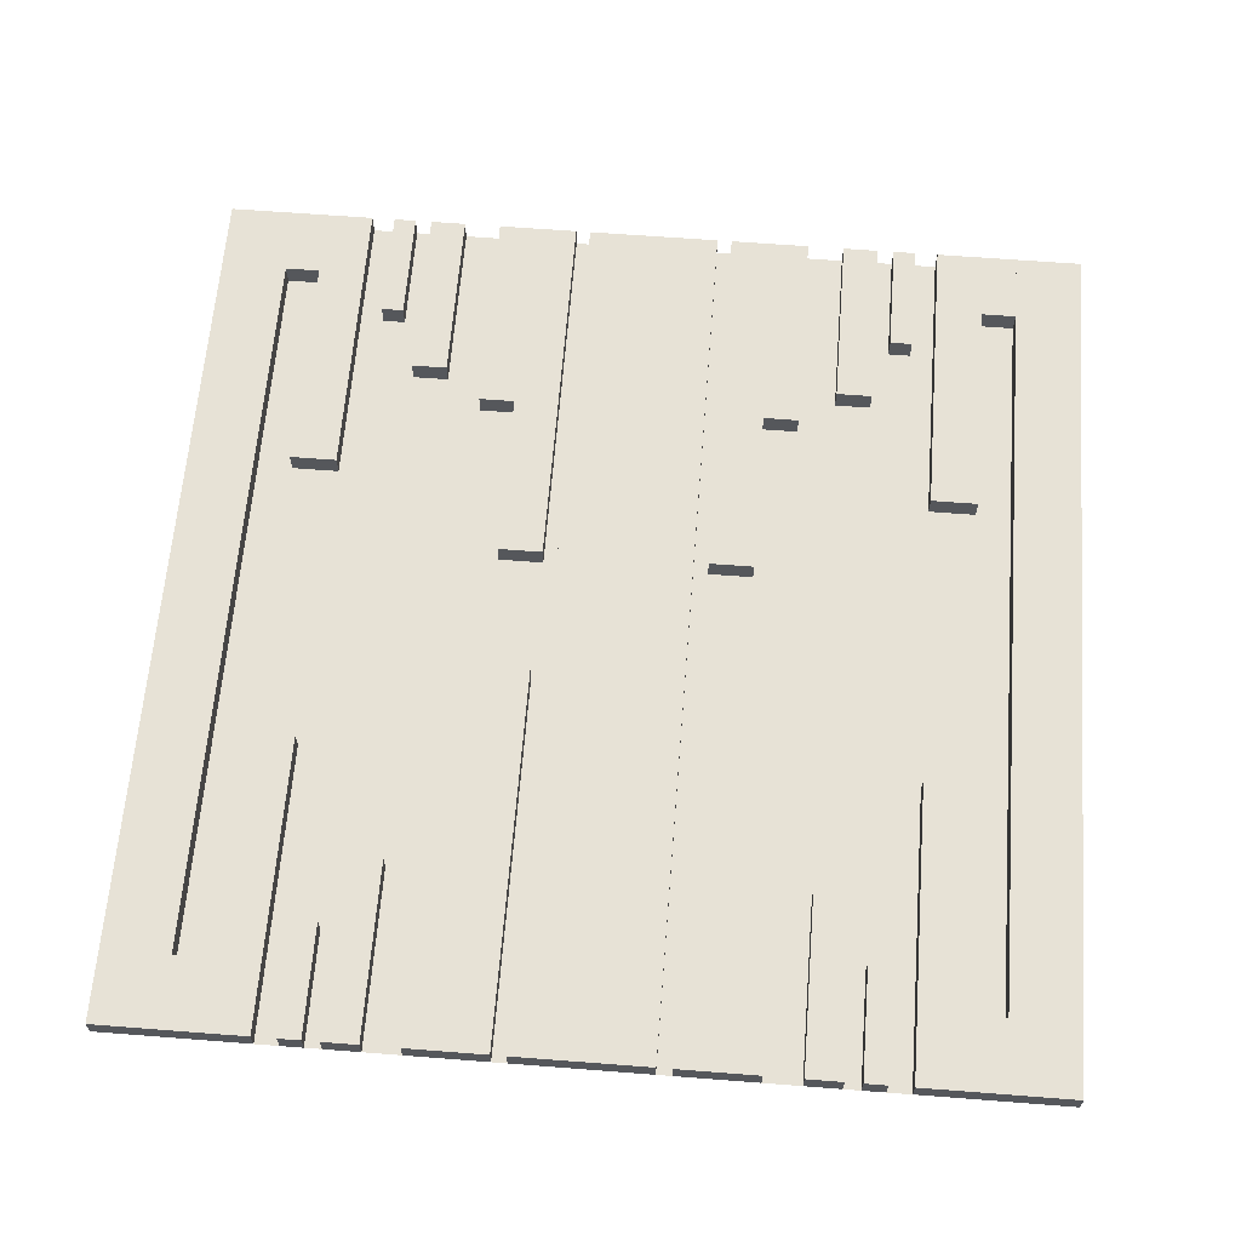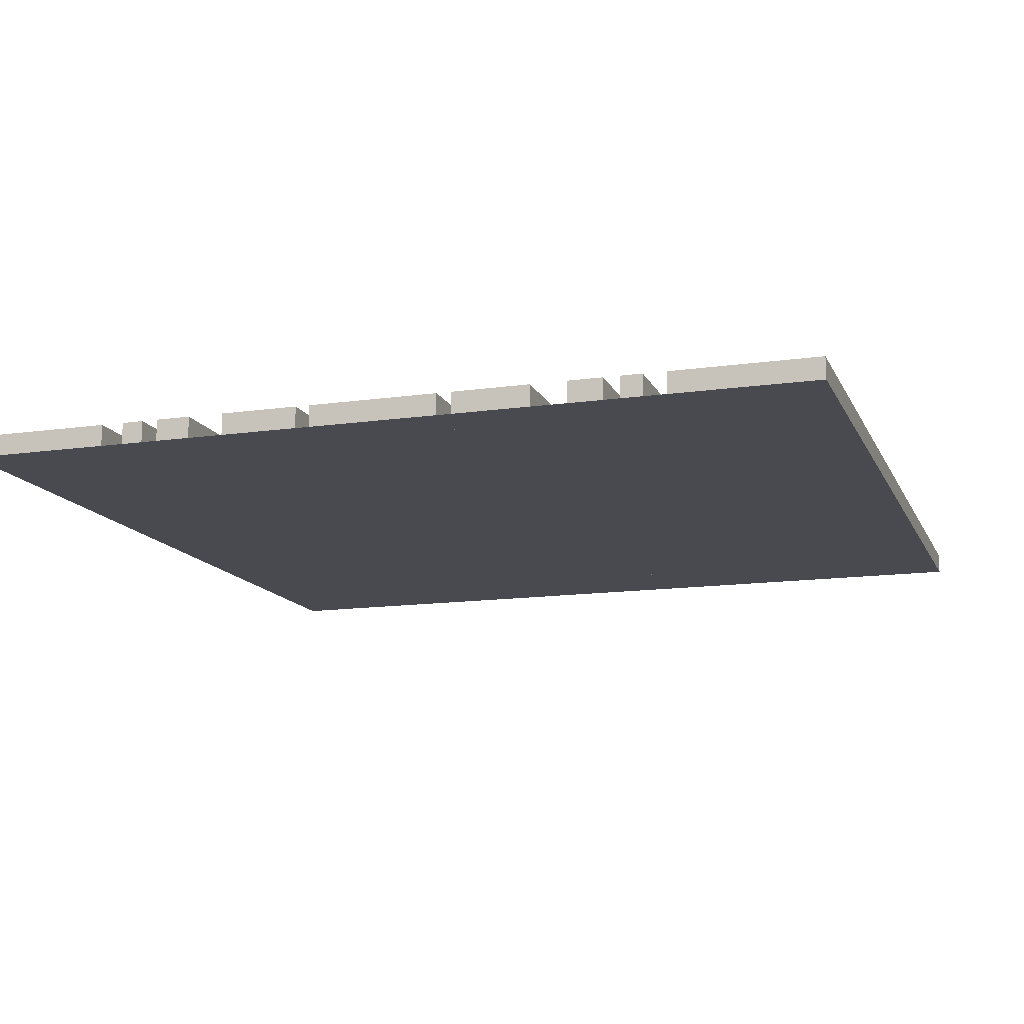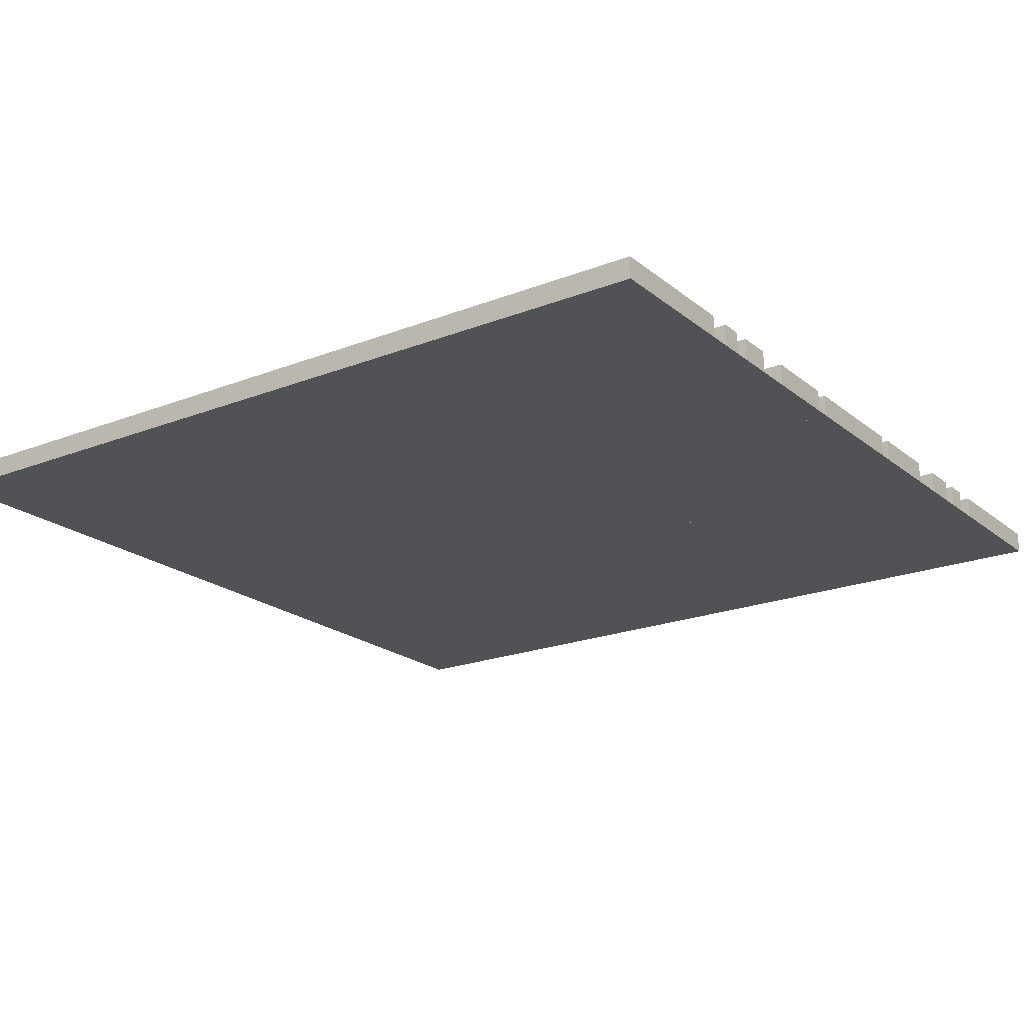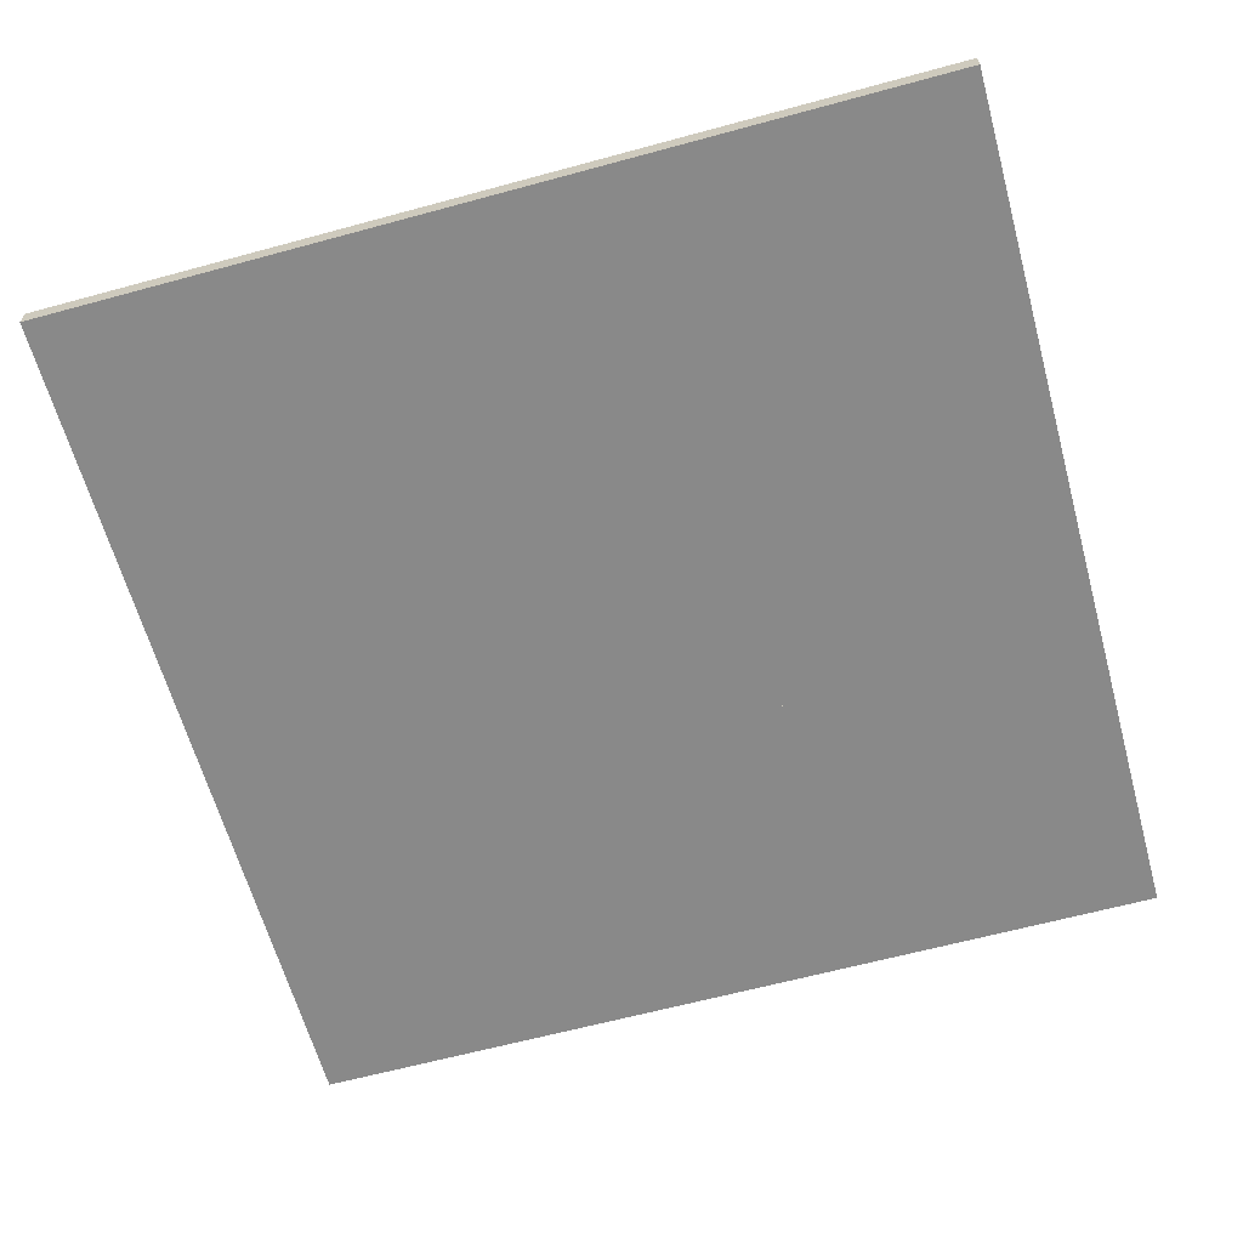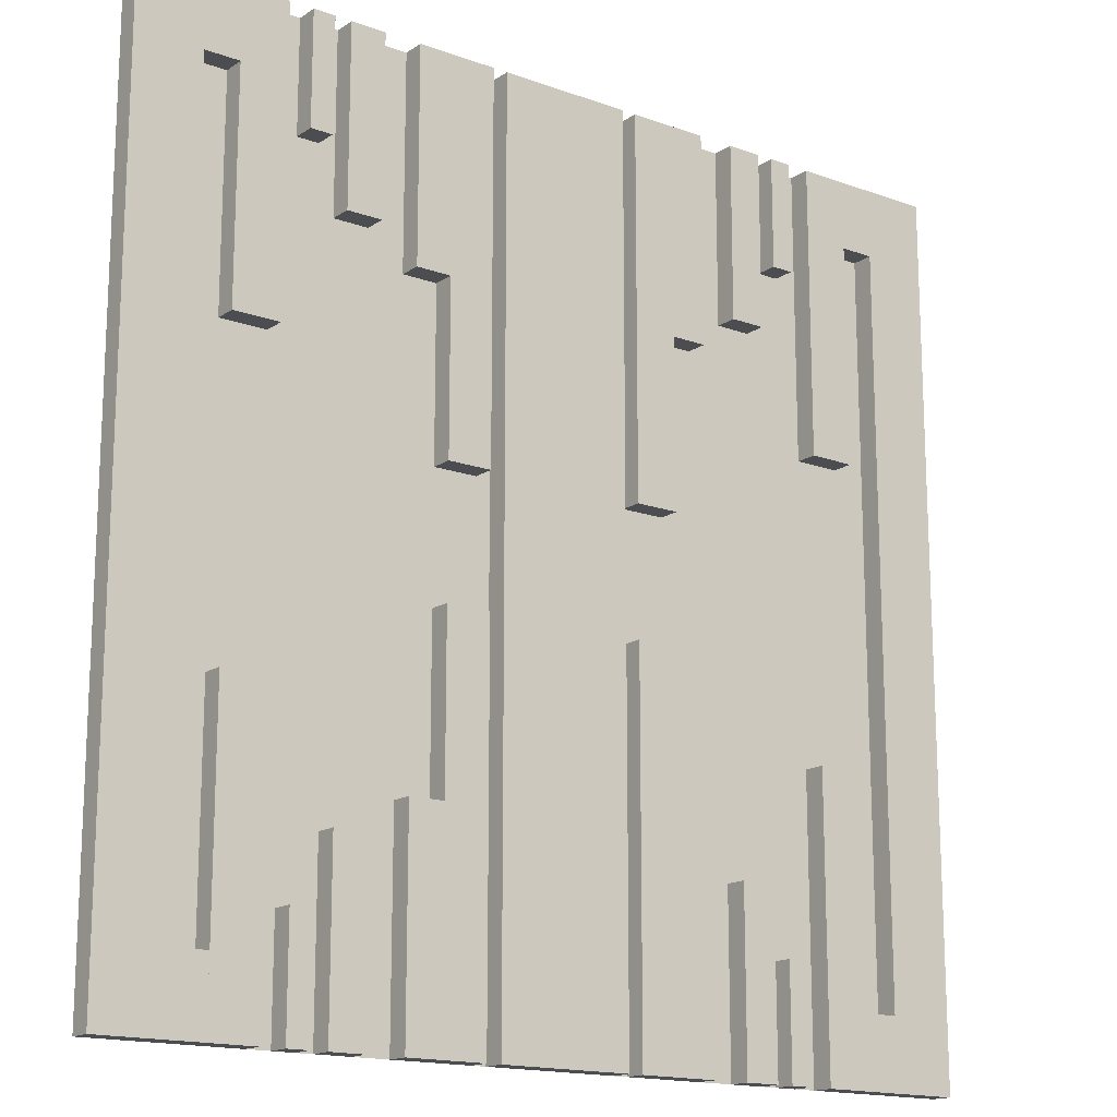
<metadata>
{"format":"obj","ext":"obj","renderer":"f3d","projection":"perspective","resolution":1024,"background":"white","views":[{"elev":63.5,"azim":-175.5,"up":"+Y"},{"elev":-13.6,"azim":17.9,"up":"+Y"},{"elev":-20.7,"azim":-54.7,"up":"+Y"},{"elev":-63.1,"azim":105.4,"up":"+Y"},{"elev":-16.0,"azim":143.1,"up":"+Z"}]}
</metadata>
<code>
v 0 0 0
v 0 0 -0.5
v 0 0 0.5
v 0 0.025 0
v 0 0.025 -0.5
v 0 0.025 0.5
v 0.3065 0 -0.3738
v 0.3065 0 -0.5
v 0.3065 0 0.5
v 0.3065 0 0.3738
v 0.3065 0.025 -0.3738
v 0.3065 0.025 -0.5
v 0.3065 0.025 0.5
v 0.3065 0.025 0.3738
v -0.075 0 0
v -0.075 0 -0.5
v -0.075 0 0.5
v -0.075 0.025 0
v -0.075 0.025 -0.5
v -0.075 0.025 0.5
v -0.2816 0 -0.3738
v -0.2816 0 -0.5
v -0.2816 0 0.5
v -0.2816 0 0.3738
v -0.2816 0.025 -0.3738
v -0.2816 0.025 -0.5
v -0.2816 0.025 0.5
v -0.2816 0.025 0.3738
v -0.3857 0 0.1692
v -0.3857 0 0.4209
v -0.3857 0 -0.5
v -0.3857 0 0.5
v -0.3857 0 -0.4209
v -0.3857 0 -0.1692
v -0.3857 0.025 0.1692
v -0.3857 0.025 0.4209
v -0.3857 0.025 -0.5
v -0.3857 0.025 0.5
v -0.3857 0.025 -0.4209
v -0.3857 0.025 -0.1692
v -0.1415 0 -0.2616
v -0.1415 0 -0.07099
v -0.1415 0 -0.5
v -0.1415 0 0.5
v -0.1415 0 0.07099
v -0.1415 0 0.2616
v -0.1415 0.025 -0.2616
v -0.1415 0.025 -0.07099
v -0.1415 0.025 -0.5
v -0.1415 0.025 0.5
v -0.1415 0.025 0.07099
v -0.1415 0.025 0.2616
v -0.1815 0 -0.2616
v -0.1815 0 -0.5
v -0.1815 0 0.5
v -0.1815 0 0.2616
v -0.1815 0.025 -0.2616
v -0.1815 0.025 -0.5
v -0.1815 0.025 0.5
v -0.1815 0.025 0.2616
v 0.2229 0 -0.5
v 0.2229 0 -0.3
v 0.2229 0 0.3
v 0.2229 0 0.5
v 0.2229 0.025 -0.5
v 0.2229 0.025 -0.3
v 0.2229 0.025 0.3
v 0.2229 0.025 0.5
v 0.2629 0 -0.5
v 0.2629 0 -0.3
v 0.2629 0 0.3
v 0.2629 0 0.5
v 0.2629 0.025 -0.5
v 0.2629 0.025 -0.3
v 0.2629 0.025 0.3
v 0.2629 0.025 0.5
v 0.3329 0 0.1692
v 0.3329 0 -0.5
v 0.3329 0 0.5
v 0.3329 0 -0.1692
v 0.3329 0.025 0.1692
v 0.3329 0.025 -0.5
v 0.3329 0.025 0.5
v 0.3329 0.025 -0.1692
v -0.425 0 0
v -0.425 0 0.4209
v -0.425 0 -0.5
v -0.425 0 0.5
v -0.425 0 -0.4209
v -0.425 0.025 0
v -0.425 0.025 0.4209
v -0.425 0.025 -0.5
v -0.425 0.025 0.5
v -0.425 0.025 -0.4209
v 0.09154 0 -0.07099
v 0.09154 0 -0.5
v 0.09154 0 0.5
v 0.09154 0 0.07099
v 0.09154 0.025 -0.07099
v 0.09154 0.025 -0.5
v 0.09154 0.025 0.5
v 0.09154 0.025 0.07099
v -0.5 0 0
v -0.5 0 -0.5
v -0.5 0 0.5
v -0.5 0.025 0
v -0.5 0.025 -0.5
v -0.5 0.025 0.5
v 0.5 0 0
v 0.5 0 -0.5
v 0.5 0 0.5
v 0.5 0.025 0
v 0.5 0.025 -0.5
v 0.5 0.025 0.5
v -0.09154 0 -0.07099
v -0.09154 0 -0.5
v -0.09154 0 0.5
v -0.09154 0 0.07099
v -0.09154 0.025 -0.07099
v -0.09154 0.025 -0.5
v -0.09154 0.025 0.5
v -0.09154 0.025 0.07099
v 0.425 0 0
v 0.425 0 0.4209
v 0.425 0 -0.5
v 0.425 0 0.5
v 0.425 0 -0.4209
v 0.425 0.025 0
v 0.425 0.025 0.4209
v 0.425 0.025 -0.5
v 0.425 0.025 0.5
v 0.425 0.025 -0.4209
v -0.3329 0 0.1692
v -0.3329 0 -0.5
v -0.3329 0 0.5
v -0.3329 0 -0.1692
v -0.3329 0.025 0.1692
v -0.3329 0.025 -0.5
v -0.3329 0.025 0.5
v -0.3329 0.025 -0.1692
v -0.2629 0 -0.5
v -0.2629 0 -0.3
v -0.2629 0 0.3
v -0.2629 0 0.5
v -0.2629 0.025 -0.5
v -0.2629 0.025 -0.3
v -0.2629 0.025 0.3
v -0.2629 0.025 0.5
v -0.2229 0 -0.5
v -0.2229 0 -0.3
v -0.2229 0 0.3
v -0.2229 0 0.5
v -0.2229 0.025 -0.5
v -0.2229 0.025 -0.3
v -0.2229 0.025 0.3
v -0.2229 0.025 0.5
v 0.1815 0 -0.2616
v 0.1815 0 -0.5
v 0.1815 0 0.5
v 0.1815 0 0.2616
v 0.1815 0.025 -0.2616
v 0.1815 0.025 -0.5
v 0.1815 0.025 0.5
v 0.1815 0.025 0.2616
v 0.1415 0 -0.2616
v 0.1415 0 -0.07099
v 0.1415 0 -0.5
v 0.1415 0 0.5
v 0.1415 0 0.07099
v 0.1415 0 0.2616
v 0.1415 0.025 -0.2616
v 0.1415 0.025 -0.07099
v 0.1415 0.025 -0.5
v 0.1415 0.025 0.5
v 0.1415 0.025 0.07099
v 0.1415 0.025 0.2616
v 0.3857 0 0.1692
v 0.3857 0 0.4209
v 0.3857 0 -0.5
v 0.3857 0 0.5
v 0.3857 0 -0.4209
v 0.3857 0 -0.1692
v 0.3857 0.025 0.1692
v 0.3857 0.025 0.4209
v 0.3857 0.025 -0.5
v 0.3857 0.025 0.5
v 0.3857 0.025 -0.4209
v 0.3857 0.025 -0.1692
v 0.2816 0 -0.3738
v 0.2816 0 -0.5
v 0.2816 0 0.5
v 0.2816 0 0.3738
v 0.2816 0.025 -0.3738
v 0.2816 0.025 -0.5
v 0.2816 0.025 0.5
v 0.2816 0.025 0.3738
v 0.075 0 0
v 0.075 0 -0.5
v 0.075 0 0.5
v 0.075 0.025 0
v 0.075 0.025 -0.5
v 0.075 0.025 0.5
v -0.3065 0 -0.3738
v -0.3065 0 -0.5
v -0.3065 0 0.5
v -0.3065 0 0.3738
v -0.3065 0.025 -0.3738
v -0.3065 0.025 -0.5
v -0.3065 0.025 0.5
v -0.3065 0.025 0.3738
f 31 134 136
f 136 34 31
f 134 138 140
f 140 136 134
f 138 37 40
f 40 140 138
f 37 31 34
f 34 40 37
f 134 31 37
f 37 138 134
f 136 40 34
f 40 136 140
f 89 94 92
f 92 87 89
f 94 39 37
f 37 92 94
f 39 33 31
f 31 37 39
f 33 89 87
f 87 31 33
f 94 89 33
f 33 39 94
f 92 31 87
f 31 92 37
f 203 207 208
f 208 204 203
f 207 25 26
f 26 208 207
f 25 21 22
f 22 26 25
f 21 203 204
f 204 22 21
f 207 203 21
f 21 25 207
f 208 22 204
f 22 208 26
f 141 149 150
f 150 142 141
f 149 153 154
f 154 150 149
f 153 145 146
f 146 154 153
f 145 141 142
f 142 146 145
f 149 141 145
f 145 153 149
f 150 146 142
f 146 150 154
f 54 43 41
f 41 53 54
f 43 49 47
f 47 41 43
f 49 58 57
f 57 47 49
f 58 54 53
f 53 57 58
f 43 54 58
f 58 49 43
f 41 57 53
f 57 41 47
f 43 116 115
f 115 42 43
f 116 120 119
f 119 115 116
f 120 49 48
f 48 119 120
f 49 43 42
f 42 48 49
f 116 43 49
f 49 120 116
f 115 48 42
f 48 115 119
f 104 87 85
f 85 103 104
f 87 92 90
f 90 85 87
f 92 107 106
f 106 90 92
f 107 104 103
f 103 106 107
f 87 104 107
f 107 92 87
f 85 106 103
f 106 85 90
f 16 2 1
f 1 15 16
f 2 5 4
f 4 1 2
f 5 19 18
f 18 4 5
f 19 16 15
f 15 18 19
f 2 16 19
f 19 5 2
f 1 18 15
f 18 1 4
f 104 2 1
f 1 103 104
f 205 209 210
f 210 206 205
f 209 27 28
f 28 210 209
f 27 23 24
f 24 28 27
f 23 205 206
f 206 24 23
f 209 205 23
f 23 27 209
f 210 24 206
f 24 210 28
f 88 93 91
f 91 86 88
f 93 38 36
f 36 91 93
f 38 32 30
f 30 36 38
f 32 88 86
f 86 30 32
f 93 88 32
f 32 38 93
f 91 30 86
f 30 91 36
f 29 133 135
f 135 32 29
f 133 137 139
f 139 135 133
f 137 35 38
f 38 139 137
f 35 29 32
f 32 38 35
f 133 29 35
f 35 137 133
f 135 38 32
f 38 135 139
f 56 46 44
f 44 55 56
f 46 52 50
f 50 44 46
f 52 60 59
f 59 50 52
f 60 56 55
f 55 59 60
f 46 56 60
f 60 52 46
f 44 59 55
f 59 44 50
f 143 151 152
f 152 144 143
f 151 155 156
f 156 152 151
f 155 147 148
f 148 156 155
f 147 143 144
f 144 148 147
f 151 143 147
f 147 155 151
f 152 148 144
f 148 152 156
f 45 118 117
f 117 44 45
f 118 122 121
f 121 117 118
f 122 51 50
f 50 121 122
f 51 45 44
f 44 50 51
f 118 45 51
f 51 122 118
f 117 50 44
f 50 117 121
f 103 85 88
f 88 105 103
f 85 90 93
f 93 88 85
f 90 106 108
f 108 93 90
f 106 103 105
f 105 108 106
f 85 103 106
f 106 90 85
f 88 108 105
f 108 88 93
f 15 1 3
f 3 17 15
f 1 4 6
f 6 3 1
f 4 18 20
f 20 6 4
f 18 15 17
f 17 20 18
f 1 15 18
f 18 4 1
f 3 20 17
f 20 3 6
f 29 133 135
f 135 32 29
f 133 137 139
f 139 135 133
f 137 35 38
f 38 139 137
f 35 29 32
f 32 38 35
f 133 29 35
f 35 137 133
f 135 38 32
f 38 135 139
f 56 46 44
f 44 55 56
f 46 52 50
f 50 44 46
f 52 60 59
f 59 50 52
f 60 56 55
f 55 59 60
f 46 56 60
f 60 52 46
f 44 59 55
f 59 44 50
f 143 151 152
f 152 144 143
f 151 155 156
f 156 152 151
f 155 147 148
f 148 156 155
f 147 143 144
f 144 148 147
f 151 143 147
f 147 155 151
f 152 148 144
f 148 152 156
f 45 118 117
f 117 44 45
f 118 122 121
f 121 117 118
f 122 51 50
f 50 121 122
f 51 45 44
f 44 50 51
f 118 45 51
f 51 122 118
f 117 50 44
f 50 117 121
f 103 85 88
f 88 105 103
f 85 90 93
f 93 88 85
f 90 106 108
f 108 93 90
f 106 103 105
f 105 108 106
f 85 103 106
f 106 90 85
f 88 108 105
f 108 88 93
f 15 1 3
f 3 17 15
f 1 4 6
f 6 3 1
f 4 18 20
f 20 6 4
f 18 15 17
f 17 20 18
f 1 15 18
f 18 4 1
f 3 20 17
f 20 3 6
f 103 1 3
f 3 105 103
f 179 78 80
f 80 182 179
f 78 82 84
f 84 80 78
f 82 185 188
f 188 84 82
f 185 179 182
f 182 188 185
f 78 179 185
f 185 82 78
f 80 188 182
f 188 80 84
f 127 132 130
f 130 125 127
f 132 187 185
f 185 130 132
f 187 181 179
f 179 185 187
f 181 127 125
f 125 179 181
f 132 127 181
f 181 187 132
f 130 179 125
f 179 130 185
f 7 11 12
f 12 8 7
f 11 193 194
f 194 12 11
f 193 189 190
f 190 194 193
f 189 7 8
f 8 190 189
f 11 7 189
f 189 193 11
f 12 190 8
f 190 12 194
f 69 61 62
f 62 70 69
f 61 65 66
f 66 62 61
f 65 73 74
f 74 66 65
f 73 69 70
f 70 74 73
f 61 69 73
f 73 65 61
f 62 74 70
f 74 62 66
f 158 167 165
f 165 157 158
f 167 173 171
f 171 165 167
f 173 162 161
f 161 171 173
f 162 158 157
f 157 161 162
f 167 158 162
f 162 173 167
f 165 161 157
f 161 165 171
f 167 96 95
f 95 166 167
f 96 100 99
f 99 95 96
f 100 173 172
f 172 99 100
f 173 167 166
f 166 172 173
f 96 167 173
f 173 100 96
f 95 172 166
f 172 95 99
f 110 125 123
f 123 109 110
f 125 130 128
f 128 123 125
f 130 113 112
f 112 128 130
f 113 110 109
f 109 112 113
f 125 110 113
f 113 130 125
f 123 112 109
f 112 123 128
f 198 2 1
f 1 197 198
f 2 5 4
f 4 1 2
f 5 201 200
f 200 4 5
f 201 198 197
f 197 200 201
f 2 198 201
f 201 5 2
f 1 200 197
f 200 1 4
f 110 2 1
f 1 109 110
f 9 13 14
f 14 10 9
f 13 195 196
f 196 14 13
f 195 191 192
f 192 196 195
f 191 9 10
f 10 192 191
f 13 9 191
f 191 195 13
f 14 192 10
f 192 14 196
f 126 131 129
f 129 124 126
f 131 186 184
f 184 129 131
f 186 180 178
f 178 184 186
f 180 126 124
f 124 178 180
f 131 126 180
f 180 186 131
f 129 178 124
f 178 129 184
f 177 77 79
f 79 180 177
f 77 81 83
f 83 79 77
f 81 183 186
f 186 83 81
f 183 177 180
f 180 186 183
f 77 177 183
f 183 81 77
f 79 186 180
f 186 79 83
f 160 170 168
f 168 159 160
f 170 176 174
f 174 168 170
f 176 164 163
f 163 174 176
f 164 160 159
f 159 163 164
f 170 160 164
f 164 176 170
f 168 163 159
f 163 168 174
f 71 63 64
f 64 72 71
f 63 67 68
f 68 64 63
f 67 75 76
f 76 68 67
f 75 71 72
f 72 76 75
f 63 71 75
f 75 67 63
f 64 76 72
f 76 64 68
f 169 98 97
f 97 168 169
f 98 102 101
f 101 97 98
f 102 175 174
f 174 101 102
f 175 169 168
f 168 174 175
f 98 169 175
f 175 102 98
f 97 174 168
f 174 97 101
f 109 123 126
f 126 111 109
f 123 128 131
f 131 126 123
f 128 112 114
f 114 131 128
f 112 109 111
f 111 114 112
f 123 109 112
f 112 128 123
f 126 114 111
f 114 126 131
f 197 1 3
f 3 199 197
f 1 4 6
f 6 3 1
f 4 200 202
f 202 6 4
f 200 197 199
f 199 202 200
f 1 197 200
f 200 4 1
f 3 202 199
f 202 3 6
f 177 77 79
f 79 180 177
f 77 81 83
f 83 79 77
f 81 183 186
f 186 83 81
f 183 177 180
f 180 186 183
f 77 177 183
f 183 81 77
f 79 186 180
f 186 79 83
f 160 170 168
f 168 159 160
f 170 176 174
f 174 168 170
f 176 164 163
f 163 174 176
f 164 160 159
f 159 163 164
f 170 160 164
f 164 176 170
f 168 163 159
f 163 168 174
f 71 63 64
f 64 72 71
f 63 67 68
f 68 64 63
f 67 75 76
f 76 68 67
f 75 71 72
f 72 76 75
f 63 71 75
f 75 67 63
f 64 76 72
f 76 64 68
f 169 98 97
f 97 168 169
f 98 102 101
f 101 97 98
f 102 175 174
f 174 101 102
f 175 169 168
f 168 174 175
f 98 169 175
f 175 102 98
f 97 174 168
f 174 97 101
f 109 123 126
f 126 111 109
f 123 128 131
f 131 126 123
f 128 112 114
f 114 131 128
f 112 109 111
f 111 114 112
f 123 109 112
f 112 128 123
f 126 114 111
f 114 126 131
f 197 1 3
f 3 199 197
f 1 4 6
f 6 3 1
f 4 200 202
f 202 6 4
f 200 197 199
f 199 202 200
f 1 197 200
f 200 4 1
f 3 202 199
f 202 3 6
f 109 1 3
f 3 111 109

</code>
